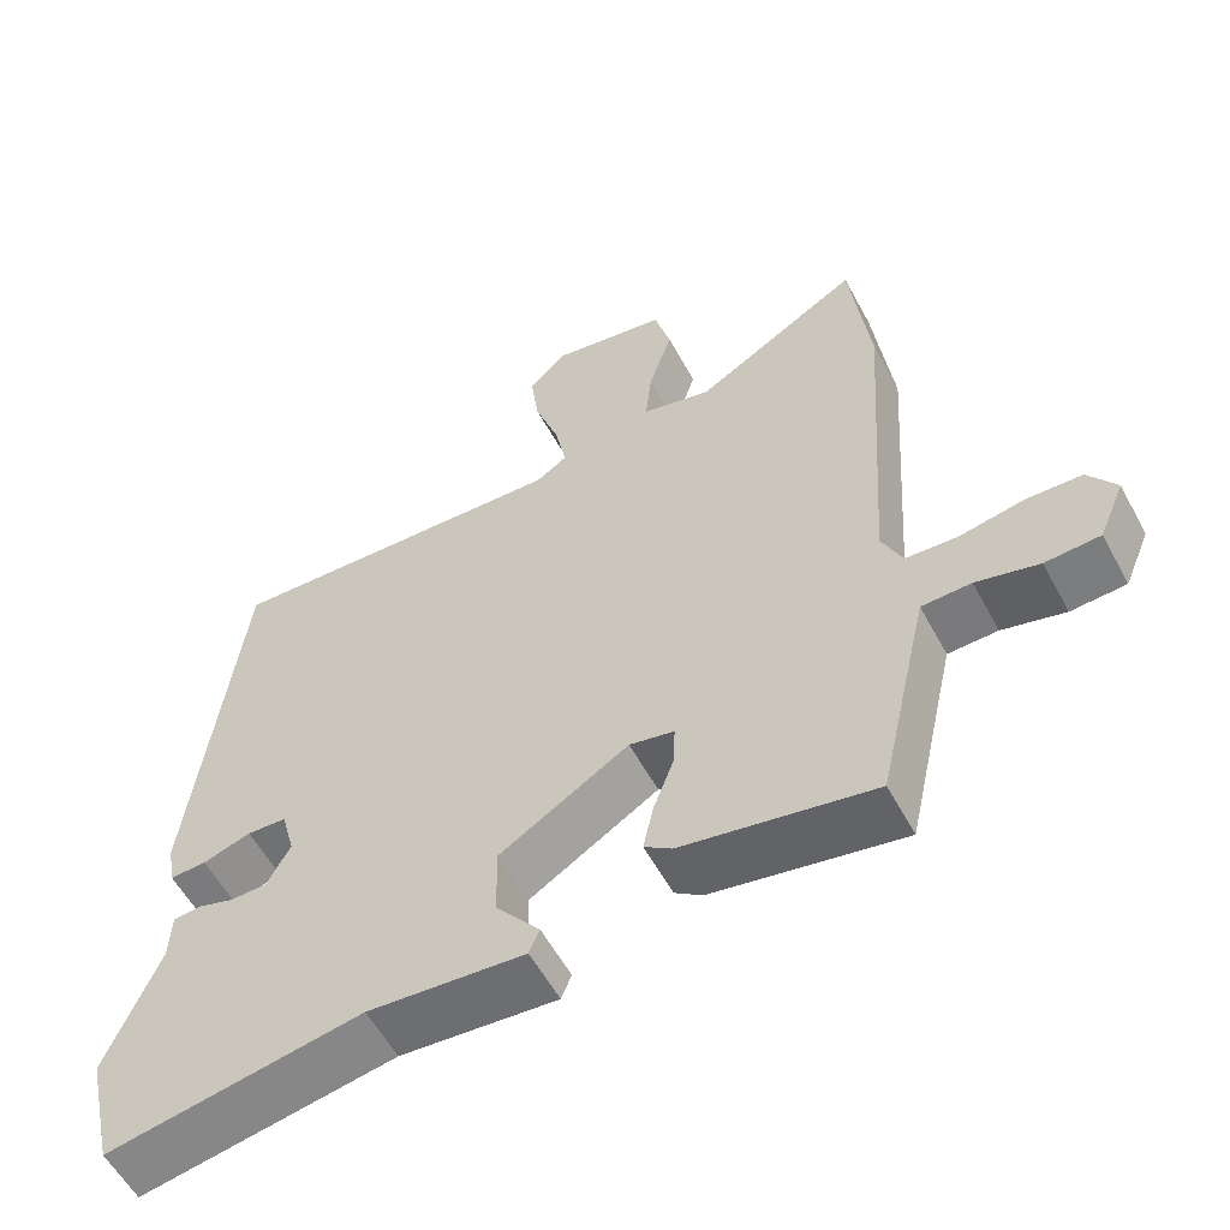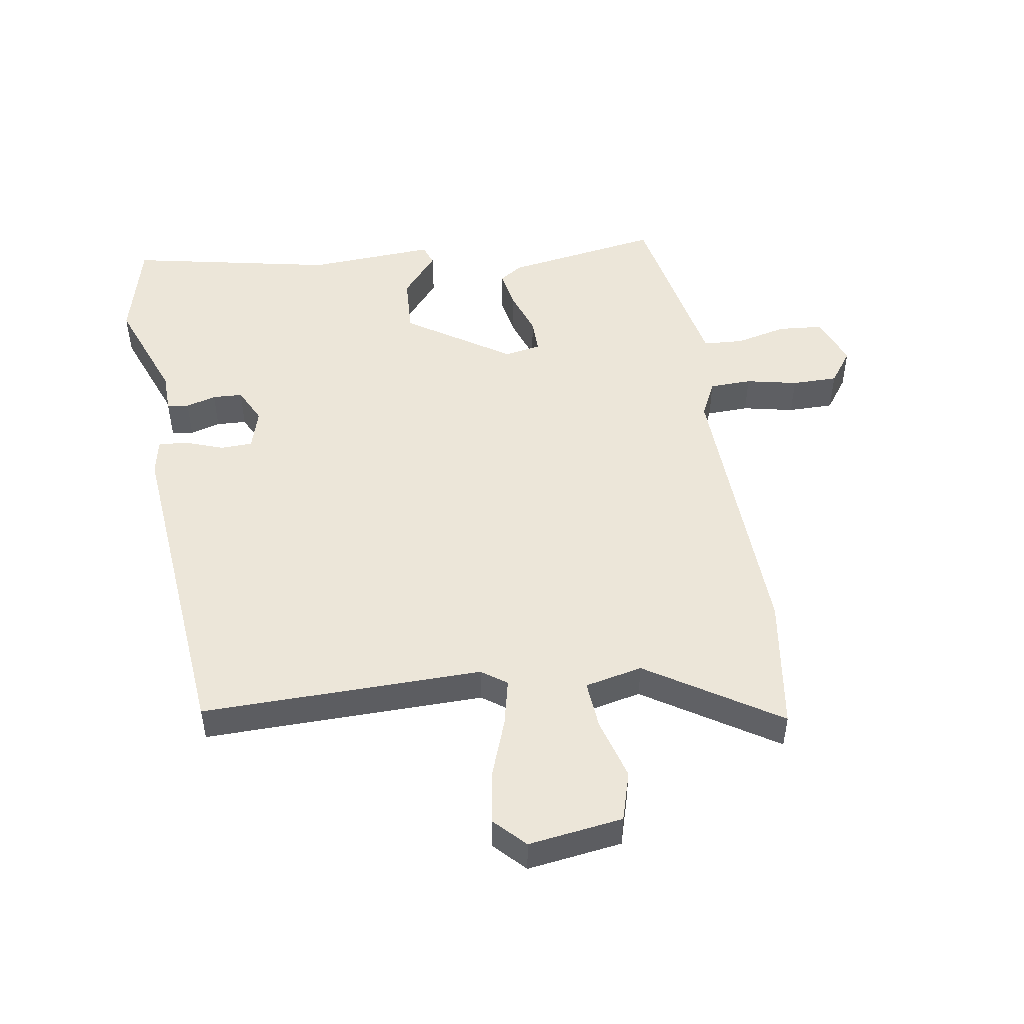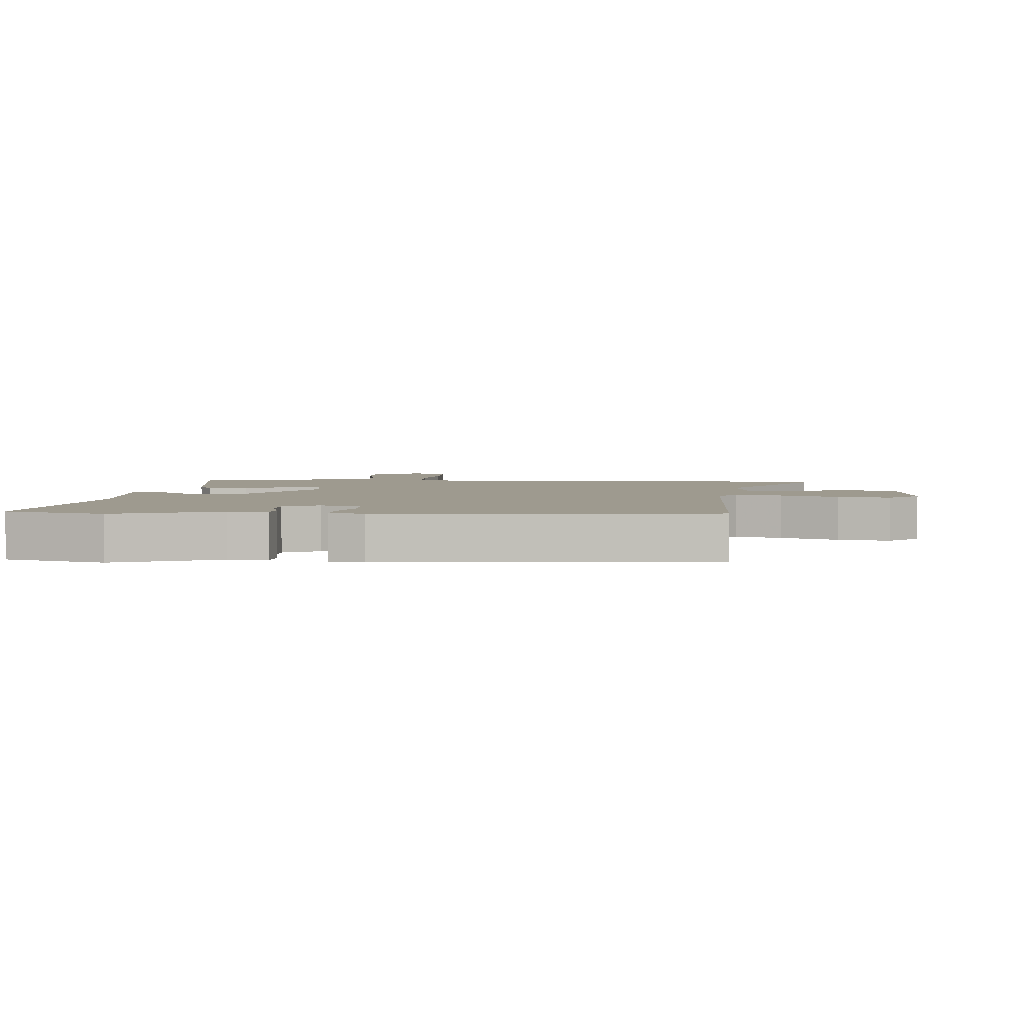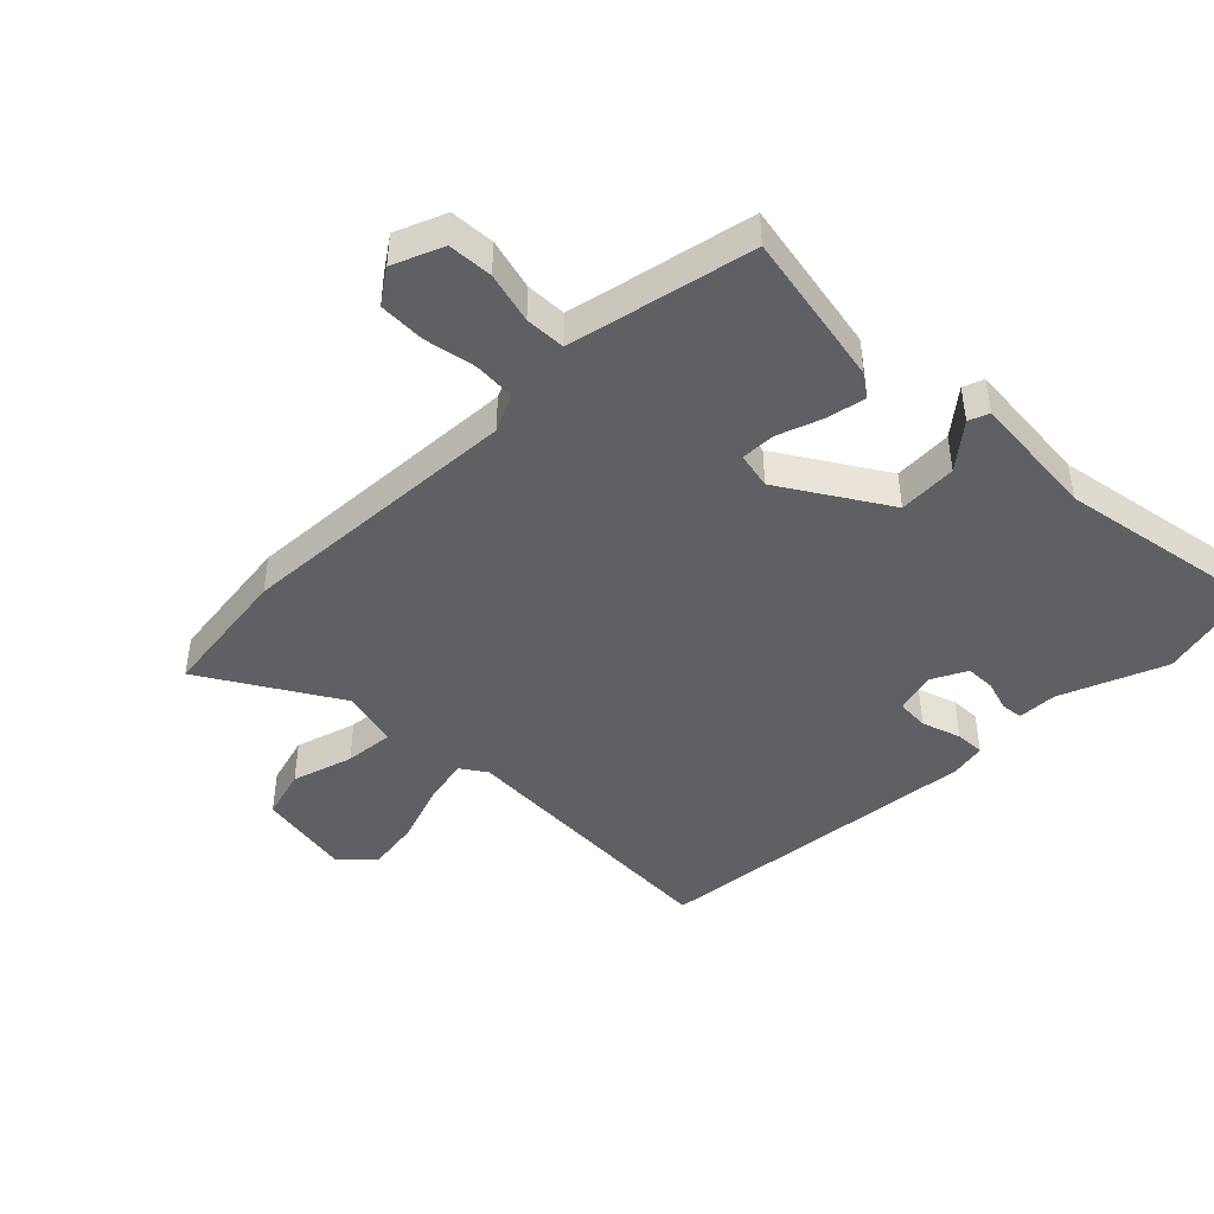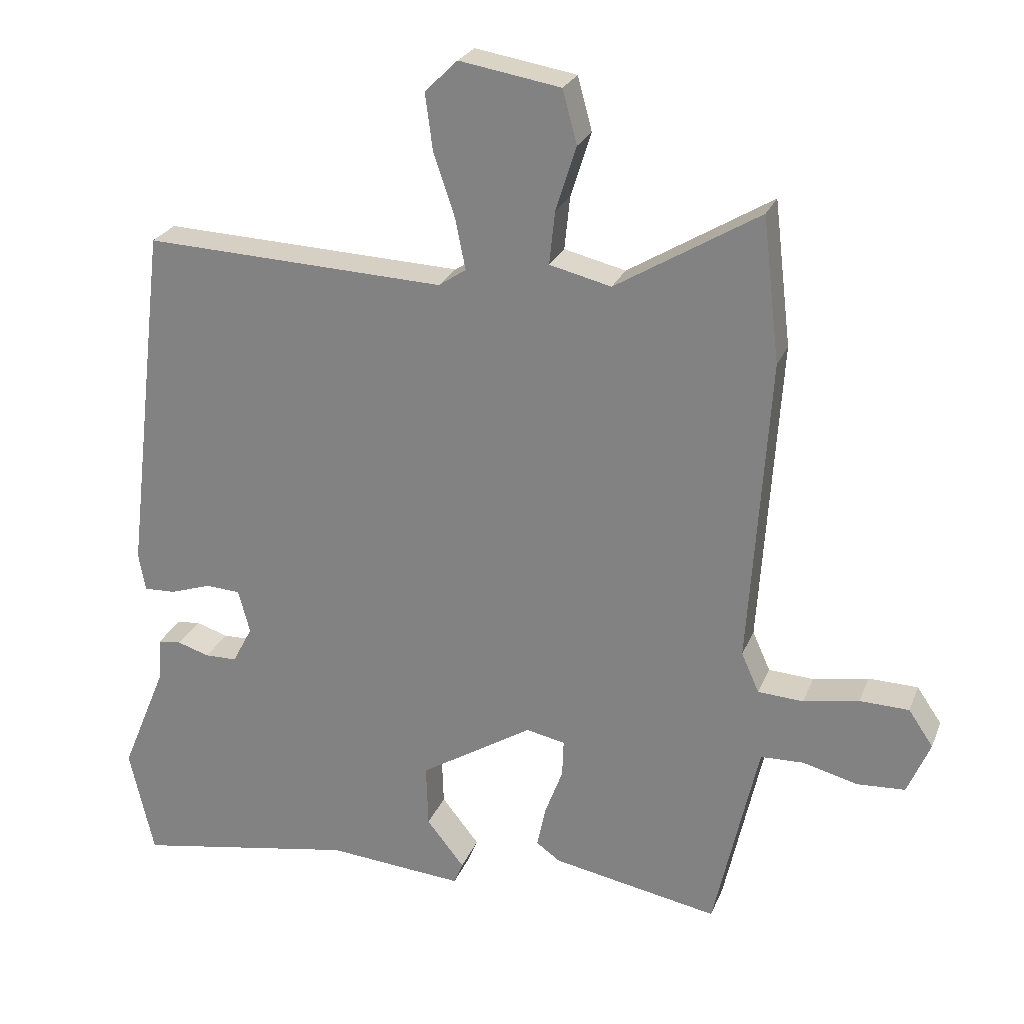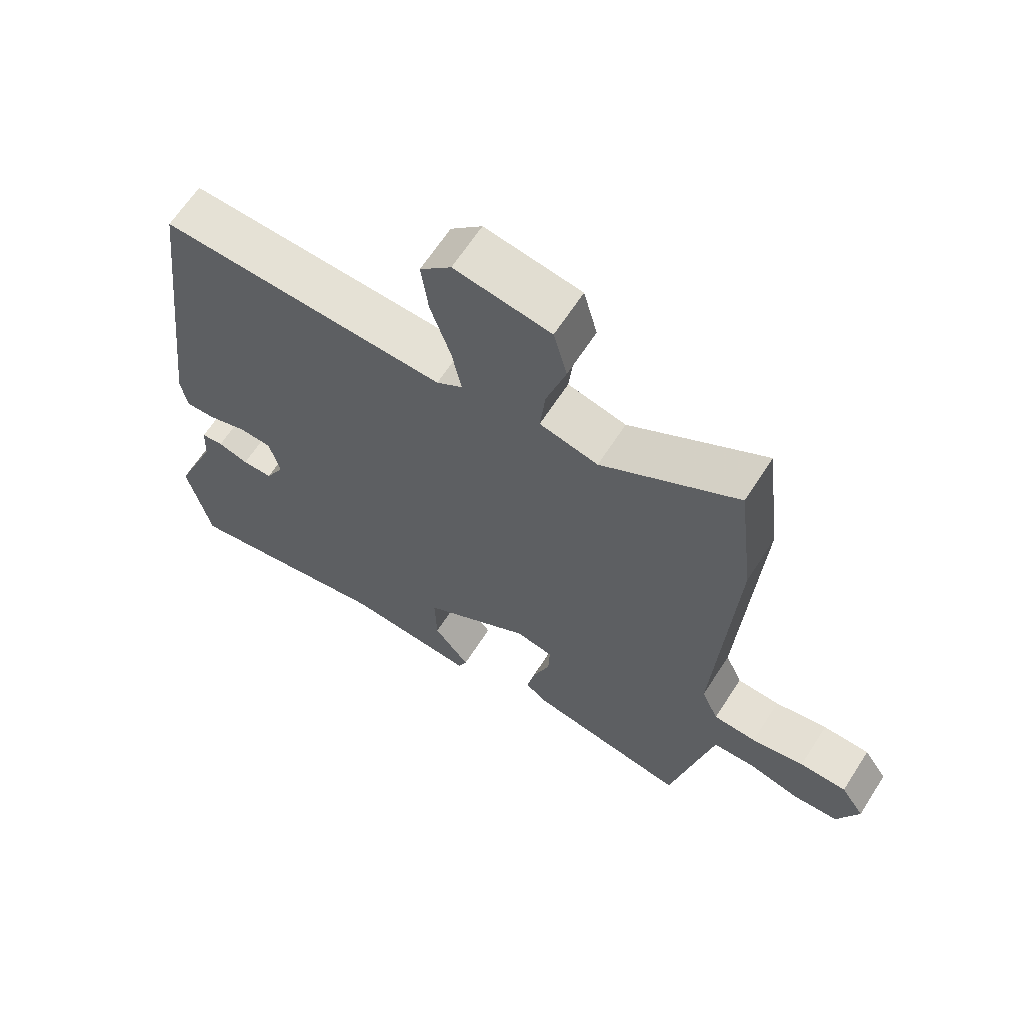
<metadata>
{"format":"obj","ext":"obj","renderer":"f3d","projection":"perspective","resolution":1024,"background":"white","views":[{"elev":-57.2,"azim":28.2,"up":"+Z"},{"elev":49.5,"azim":-7.5,"up":"+Y"},{"elev":3.7,"azim":-83.8,"up":"+Y"},{"elev":-45.2,"azim":135.4,"up":"+Y"},{"elev":24.9,"azim":18.4,"up":"+Z"},{"elev":64.3,"azim":32.7,"up":"+Z"}]}
</metadata>
<code>
v -0.415 0.07 0.472
v 0.026 0.07 0.453
v 0.066 0.07 0.48
v 0.051 0.07 0.554
v 0.02 0.07 0.646
v 0.009 0.07 0.729
v 0.057 0.07 0.776
v 0.205 0.07 0.751
v 0.226 0.07 0.673
v 0.196 0.07 0.578
v 0.188 0.07 0.501
v 0.278 0.07 0.479
v 0.488 0.07 0.605
v 0.513 0.07 0.394
v 0.483 0.07 -0.056
v 0.509 0.07 -0.114
v 0.575 0.07 -0.118
v 0.656 0.07 -0.103
v 0.728 0.07 -0.105
v 0.764 0.07 -0.158
v 0.731 0.07 -0.236
v 0.661 0.07 -0.24
v 0.581 0.07 -0.219
v 0.518 0.07 -0.221
v 0.501 0.07 -0.295
v 0.453 0.07 -0.509
v 0.21 0.07 -0.463
v 0.175 0.07 -0.438
v 0.188 0.07 -0.377
v 0.214 0.07 -0.307
v 0.216 0.07 -0.253
v 0.159 0.07 -0.241
v -0.006 0.07 -0.343
v -0.003 0.07 -0.435
v 0.052 0.07 -0.504
v 0.039 0.07 -0.536
v -0.16 0.07 -0.519
v -0.483 0.07 -0.575
v -0.519 0.07 -0.417
v -0.452 0.07 -0.254
v -0.449 0.07 -0.192
v -0.415 0.07 -0.188
v -0.368 0.07 -0.203
v -0.321 0.07 -0.202
v -0.292 0.07 -0.147
v -0.309 0.07 -0.083
v -0.359 0.07 -0.08
v -0.42 0.07 -0.1
v -0.466 0.07 -0.102
v -0.476 0.07 -0.046
v -0.415 0 0.472
v 0.026 0 0.453
v 0.066 0 0.48
v 0.051 0 0.554
v 0.02 0 0.646
v 0.009 0 0.729
v 0.057 0 0.776
v 0.205 0 0.751
v 0.226 0 0.673
v 0.196 0 0.578
v 0.188 0 0.501
v 0.278 0 0.479
v 0.488 0 0.605
v 0.513 0 0.394
v 0.483 0 -0.056
v 0.509 0 -0.114
v 0.575 0 -0.118
v 0.656 0 -0.103
v 0.728 0 -0.105
v 0.764 0 -0.158
v 0.731 0 -0.236
v 0.661 0 -0.24
v 0.581 0 -0.219
v 0.518 0 -0.221
v 0.501 0 -0.295
v 0.453 0 -0.509
v 0.21 0 -0.463
v 0.175 0 -0.438
v 0.188 0 -0.377
v 0.214 0 -0.307
v 0.216 0 -0.253
v 0.159 0 -0.241
v -0.006 0 -0.343
v -0.003 0 -0.435
v 0.052 0 -0.504
v 0.039 0 -0.536
v -0.16 0 -0.519
v -0.483 0 -0.575
v -0.519 0 -0.417
v -0.452 0 -0.254
v -0.449 0 -0.192
v -0.415 0 -0.188
v -0.368 0 -0.203
v -0.321 0 -0.202
v -0.292 0 -0.147
v -0.309 0 -0.083
v -0.359 0 -0.08
v -0.42 0 -0.1
v -0.466 0 -0.102
v -0.476 0 -0.046
f 50 1 2
f 49 50 2
f 48 49 2
f 47 48 2
f 46 47 2 3
f 45 46 3
f 44 45 3
f 40 41 42 43
f 40 43 44
f 39 40 44
f 38 39 44
f 37 38 44
f 36 37 44
f 35 36 44
f 34 35 44
f 33 34 44
f 32 33 44 3
f 28 29 30
f 27 28 30
f 26 27 30
f 25 26 30
f 24 25 30 31
f 21 22 23
f 20 21 23
f 19 20 23
f 18 19 23
f 17 18 23
f 16 17 23 24
f 31 32 3
f 24 31 3
f 16 24 3
f 15 16 3
f 8 9 10
f 7 8 10
f 6 7 10
f 5 6 10
f 4 5 10
f 4 10 11
f 3 4 11
f 15 3 11 12
f 12 13 14 15
f 52 51 100
f 52 100 99
f 52 99 98
f 52 98 97
f 53 52 97 96
f 53 96 95
f 53 95 94
f 93 92 91 90
f 94 93 90
f 94 90 89
f 94 89 88
f 94 88 87
f 94 87 86
f 94 86 85
f 94 85 84
f 94 84 83
f 53 94 83 82
f 80 79 78
f 80 78 77
f 80 77 76
f 80 76 75
f 81 80 75 74
f 73 72 71
f 73 71 70
f 73 70 69
f 73 69 68
f 73 68 67
f 74 73 67 66
f 53 82 81
f 53 81 74
f 53 74 66
f 53 66 65
f 60 59 58
f 60 58 57
f 60 57 56
f 60 56 55
f 60 55 54
f 61 60 54
f 61 54 53
f 62 61 53 65
f 65 64 63 62
f 1 51 52 2
f 2 52 53 3
f 3 53 54 4
f 4 54 55 5
f 5 55 56 6
f 6 56 57 7
f 7 57 58 8
f 8 58 59 9
f 9 59 60 10
f 10 60 61 11
f 11 61 62 12
f 12 62 63 13
f 13 63 64 14
f 14 64 65 15
f 15 65 66 16
f 16 66 67 17
f 17 67 68 18
f 18 68 69 19
f 19 69 70 20
f 20 70 71 21
f 21 71 72 22
f 22 72 73 23
f 23 73 74 24
f 24 74 75 25
f 25 75 76 26
f 26 76 77 27
f 27 77 78 28
f 28 78 79 29
f 29 79 80 30
f 30 80 81 31
f 31 81 82 32
f 32 82 83 33
f 33 83 84 34
f 34 84 85 35
f 35 85 86 36
f 36 86 87 37
f 37 87 88 38
f 38 88 89 39
f 39 89 90 40
f 40 90 91 41
f 41 91 92 42
f 42 92 93 43
f 43 93 94 44
f 44 94 95 45
f 45 95 96 46
f 46 96 97 47
f 47 97 98 48
f 48 98 99 49
f 49 99 100 50
f 50 100 51 1

</code>
